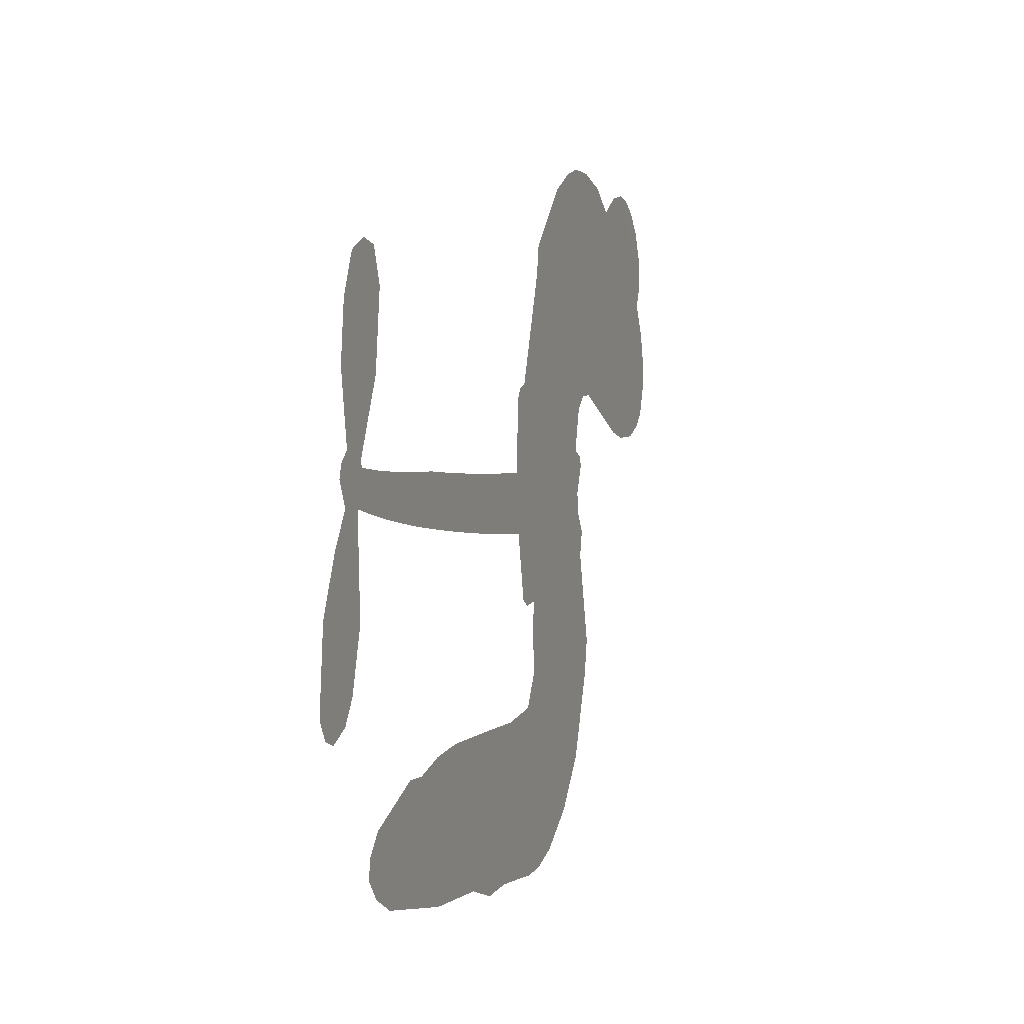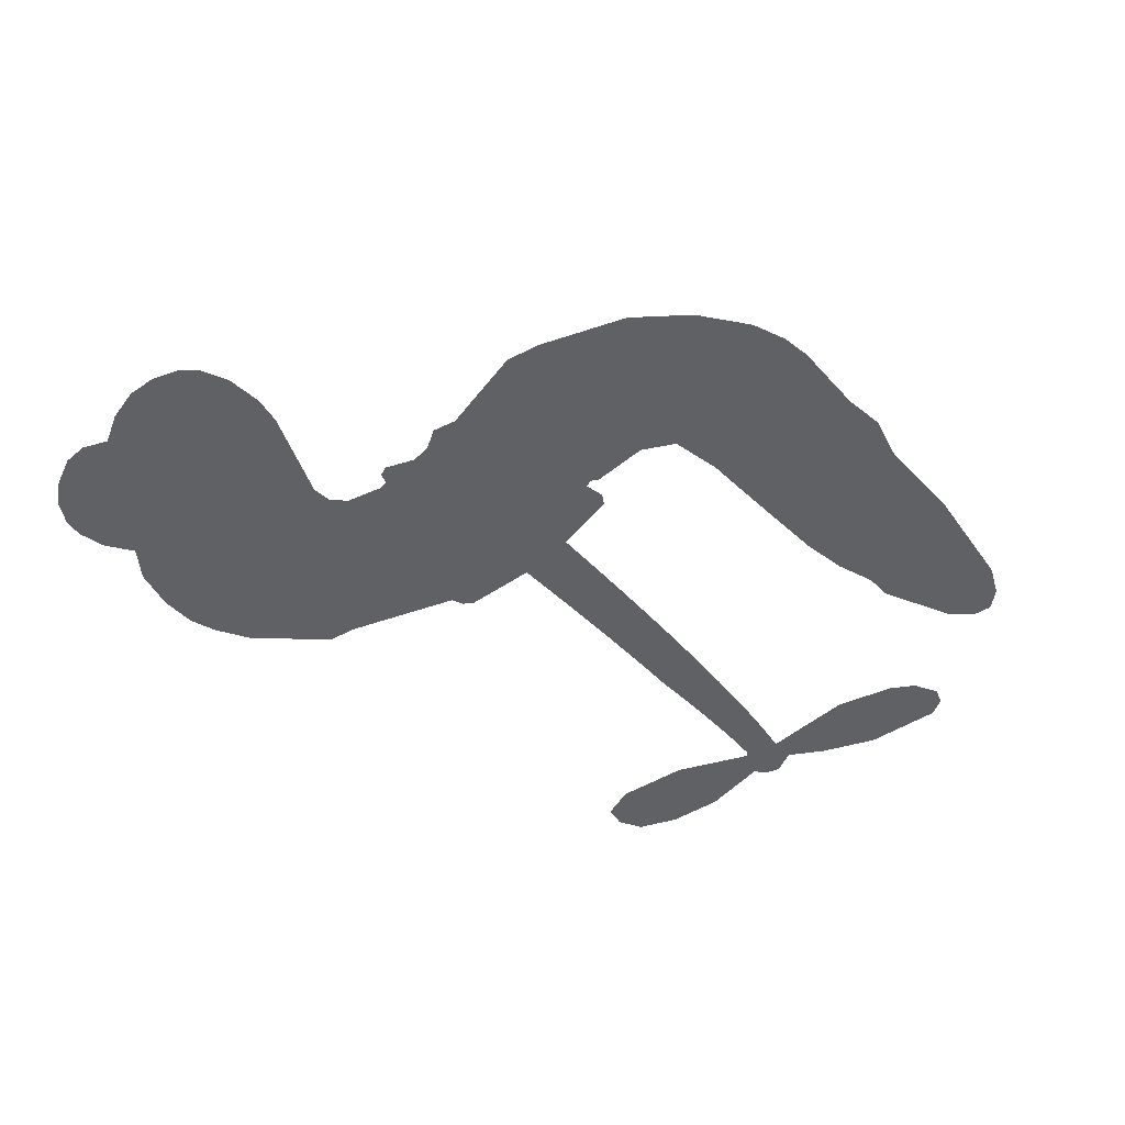
<metadata>
{"format":"obj","ext":"obj","renderer":"f3d","projection":"perspective","resolution":1024,"background":"white","views":[{"elev":-0.5,"azim":109.6,"up":"+Y"},{"elev":-47.5,"azim":-49.2,"up":"+Z"}]}
</metadata>
<code>
v -3779 916.8 0.2257
v -3767 965.2 0.2142
v -3743 1009 0.1893
v -3759 1046 0.1564
v -3757 1082 0.1258
v -3735 1130 0
v -3709 1159 0.102
v -3680 1176 0.135
v -3652 1180 0.1547
v -3612 1171 0.1819
v -3572 1142 0.2241
v -3528 1174 0.2597
v -3467 1189 0.2811
v -3416 1189 0.2947
v -3377 1175 0.3046
v -3326 1145 0.3194
v -3240 1050 0.357
v -3234 1008 0.3705
v -3178 845.5 0.4716
v -3161 838.5 0.486
v -3151 823.7 0.5
v -3146 717.8 0.5272
v -2817 711.9 0.6118
v -2595 710.3 0.6795
v -2589 716.6 0.6864
v -2635 824.2 0.7179
v -2647 932.9 0.7338
v -2629 981.3 0.7382
v -2597 986.7 0.741
v -2563 967.7 0.75
v -2539 909.3 0.73
v -2531 828.3 0.7164
v -2549 730.6 0.6913
v -2532 714.3 0.6867
v -2527 695 0.6845
v -2544 661.5 0.6806
v -2514 610.6 0.6797
v -2481 532.3 0.6797
v -2471 419.4 0.6797
v -2487 393.2 0.6797
v -2510 386.5 0.6797
v -2545 405.7 0.6797
v -2565 439.7 0.6797
v -2588 523.8 0.6797
v -2580 661.2 0.6784
v -3154 630.7 0.5463
v -3174 537.4 0.5748
v -3190 527.7 0.5774
v -3218 533.8 0.5876
v -3223 523.2 0.6008
v -3216 512.3 0.6103
v -3220 429 0.669
v -3195 381.6 0.7013
v -3121 366.3 0.6935
v -2904 355 0.5832
v -2840 343.5 0.546
v -2784 323.9 0.5055
v -2746 323.2 0.4795
v -2642 272.2 0.3786
v -2617 241.6 0.324
v -2614 215.5 0.25
v -2637 189.6 0.3476
v -2679 170.2 0.4048
v -2843 150 0.5381
v -2971 151.2 0.6229
v -3035 135.3 0.662
v -3093 143 0.6969
v -3200 140.5 0.7854
v -3243 147.2 0.8353
v -3292 166.6 1
v -3359 218.1 0.7852
v -3417 291.8 0.7241
v -3462 416.2 0.6592
v -3471 467 0.64
v -3438 598.4 0.5732
v -3446 634.2 0.5548
v -3427 663.9 0.5366
v -3424 693.6 0.5138
v -3441 736.3 0.488
v -3435 750.2 0.4836
v -3419 756.3 0.475
v -3417 769 0.4601
v -3431 823.6 0.3966
v -3452 843.7 0.3579
v -3479 846.7 0.3262
v -3609 794.2 0.2586
v -3650 786.7 0.2511
v -3704 791.8 0.2439
v -3742 810.3 0.2394
v -3762 832.2 0.2368
v -3777 872.4 0.2319
v -2867 635.8 0.5994
v -2581 701.5 0.682
v -3395 758.4 0.4707
v -3240 536.8 0.5938
v -3218 470.7 0.6381
v -3420 735.8 0.4874
v -3181 815 0.4858
v -3164 584.1 0.5622
v -2724 644.3 0.6359
v -2567 718.5 0.688
v -2652 651.1 0.6569
v -2616 655.7 0.6682
v -3432 714.9 0.4976
v -3225 559.7 0.5788
v -2612 770.4 0.7066
v -2555 694 0.6836
v -2581 751.7 0.6984
v -2651 224.6 0.3594
v -2509 424 0.6797
v -3387 801.7 0.4356
v -3239 506.8 0.6142
v -3405 713.2 0.5014
v -3713 857.4 0.2382
v -3657 1128 0.1552
v -3460 892.8 0.3324
v -3148 770.7 0.5019
v -3197 556 0.574
v -2706 708.3 0.6416
v -2650 708.3 0.6585
v -3274 573.1 0.5787
v -3234 835.4 0.4567
v -3383 674 0.5268
v -3405 869.9 0.378
v -3206 599.4 0.5604
v -2603 682.1 0.6737
v -3293 521.3 0.6088
v -2635 680.9 0.6633
v -2668 680.1 0.6528
v -3398 625.5 0.5563
v -2766 256.2 0.4835
v -2584 592.2 0.6798
v -2606 945 0.7367
v -2540 779.5 0.7065
v -2476 475.9 0.6797
v -3694 1061 0.1614
v -2688 647.3 0.6462
v -2766 292.6 0.4878
v -2561 625.1 0.6796
v -2830 275.6 0.5314
v -2694 297.7 0.436
v -2728 273.7 0.4558
v -3420 1111 0.2996
v -3210 220.2 0.7746
v -3738 896.7 0.2303
v -3642 857.3 0.2508
v -3697 1121 0.111
v -3314 765.7 0.4757
v -3286 452.7 0.6496
v -2641 878.6 0.7265
v -2578 791.3 0.709
v -3723 1039 0.1686
v -3679 988.6 0.2103
v -3689 1024 0.189
v -3621 1024 0.2197
v -3655 1047 0.1922
v -2761 160.1 0.4788
v -2688 252.1 0.4135
v -3407 1149 0.2993
v -3311 1017 0.3529
v -3216 179 0.8021
v -3635 820.8 0.2536
v -3544 820.4 0.2803
v -3678 831.9 0.2454
v -3356 773.5 0.4638
v -3249 451.1 0.6517
v -3269 395 0.6851
v -3654 1013 0.2092
v -3624 955.6 0.2398
v -3603 1086 0.2106
v -3663 1088 0.1665
v -3454 1144 0.2852
v -3369 1115 0.3145
v -3271 1024 0.3597
v -3147 141.9 0.7377
v -3259 206.7 0.8371
v -3360 727.3 0.4939
v -3321 842.9 0.4282
v -3622 1058 0.2071
v -3571 1042 0.2406
v -3283 1097 0.3381
v -3395 836.2 0.4059
v -3183 194.9 0.7629
v -3148 253.2 0.7213
v -3348 813 0.4387
v -3297 1057 0.3449
v -3206 926.9 0.4135
v -3364 853.9 0.4069
v -3329 1091 0.329
v -3356 933.8 0.3697
v -3280 949.6 0.3864
v -3371 895 0.3811
v -3265 985.4 0.3747
v -3317 896.2 0.4007
v -3417 935.4 0.3427
v -3220 967.6 0.3907
v -3404 903.8 0.3617
v -3244 936.8 0.4009
v -3275 906.8 0.408
v -3234 896.3 0.4239
v -3264 865.5 0.4322
v -3192 886.2 0.4395
v -3279 820.9 0.4521
v -3219 866 0.4445
v -3437 871.5 0.3566
v -3270 542.4 0.5947
v -3303 554.4 0.5908
v -3322 615.1 0.5591
v -3357 520.6 0.6117
v -2571 930.5 0.7369
v -2604 901.3 0.7299
v -2601 855.5 0.722
v -3678 906.2 0.2361
v -3678 869.1 0.2418
v -3230 739.9 0.5029
v -3721 968.7 0.211
v -3528 893.4 0.2908
v -3231 393 0.6893
v -3254 327.1 0.7251
v -3224 353.7 0.7096
v -3258 361.8 0.705
v -3323 358.7 0.7037
v -3290 340.5 0.7171
v -3198 294.4 0.7315
v -3339 290.7 0.7473
v -3221 319.8 0.7248
v -3249 272.6 0.7615
v -3175 337.1 0.71
v -3322 322.5 0.7274
v -3439 354 0.6901
v -3293 286.2 0.7569
v -3612 1128 0.1933
v -3632 1101 0.1846
v -3492 1158 0.2717
v -3527 1127 0.2538
v -3486 1115 0.2745
v -3521 1070 0.2617
v -3351 1160 0.3118
v -3378 1145 0.3078
v -3260 174.3 0.8842
v -3309 213.8 0.8518
v -3578 987.5 0.2505
v -3305 1121 0.3281
v -3389 1038 0.3236
v -3357 639.8 0.5464
v -3364 594.1 0.5721
v -3298 685.3 0.5222
v -3341 678.9 0.5242
v -3315 651.7 0.5395
v -3271 623.9 0.5533
v -3395 454.4 0.6463
v -2600 819.8 0.7155
v -2567 839.4 0.7185
v -2535 868.8 0.7232
v -2569 885.8 0.7269
v -3706 889.1 0.2347
v -3711 929.3 0.2253
v -3674 947.5 0.2266
v -3184 742.3 0.5093
v -3243 787.3 0.4783
v -3711 1000 0.1974
v -3494 879.6 0.3121
v -3494 928.4 0.3038
v -3512 833.5 0.2987
v -3590 847.9 0.2655
v -3541 857.9 0.2851
v -3573 889.7 0.2703
v -3555 939.6 0.2714
v -3241 237.6 0.7878
v -3209 258.1 0.7543
v -3281 246.9 0.7952
v -3322 253.1 0.7847
v -3153 297.8 0.7124
v -3013 361.1 0.6428
v -3137 332.1 0.7002
v -3111 299 0.6932
v -3067 363.8 0.6703
v -3104 255.8 0.6962
v -3124 219.3 0.7136
v -3035 287.8 0.6548
v -3099 335.2 0.6848
v -3159 220 0.7373
v -3107 181.9 0.7058
v -3074 282.2 0.6767
v -3058 322.8 0.666
v -3059 177.1 0.6752
v -3019 323.1 0.6458
v -3047 232.5 0.6647
v -2964 278 0.6146
v -3085 221.4 0.6883
v -2958 358.1 0.6131
v -2998 292.8 0.6342
v -3011 253.4 0.6426
v -2966 318.4 0.6166
v -3002 197.7 0.6397
v -2914 301 0.5857
v -3158 374 0.7027
v -3561 1100 0.2353
v -3590 1017 0.2374
v -3611 992.1 0.2343
v -3557 1012 0.2548
v -3537 1040 0.2592
v -3540 976.5 0.2708
v -3475 1028 0.2913
v -3521 1007 0.2734
v -3497 971.4 0.2928
v -3457 952.8 0.3173
v -3446 922.2 0.3315
v -3417 990.3 0.3253
v -3464 990.8 0.3044
v -3367 1073 0.3226
v -3407 1073 0.3098
v -3348 1037 0.337
v -3455 1078 0.291
v -3433 1038 0.3071
v -3370 994.7 0.3424
v -3330 579.5 0.5786
v -3360 557.4 0.5919
v -3455 532.8 0.6113
v -3402 571.4 0.5866
v -3446 565.6 0.5936
v -3421 541.9 0.6036
v -3426 493.1 0.628
v -3293 599.5 0.5663
v -3244 597 0.5645
v -3228 639.8 0.5454
v -3435 447.2 0.6483
v -3367 338.4 0.7103
v -3747 934.4 0.2217
v -3184 778.7 0.4951
v -3281 783.6 0.472
v -3312 803.8 0.4535
v -3277 737.8 0.4968
v -3215 806.9 0.4769
v -3577 807.3 0.2675
v -3526 925.3 0.2876
v -3588 953 0.2543
v -3609 914.8 0.2533
v -3645 923.8 0.2406
v -3024 169.5 0.6543
v -2969 231 0.6182
v -3553 1069 0.2449
v -3489 1081 0.2761
v -3391 963 0.3446
v -3386 492.8 0.6271
v -3340 461.3 0.6437
v -3463 499.9 0.6271
v -3191 633.3 0.5475
v -3169 676.1 0.5353
v -3262 664.3 0.5342
v -3218 688.6 0.5264
v -3216 769.2 0.4925
v -3317 723.5 0.4999
v -3611 878 0.2572
v -2963 191 0.6153
v -2907 150.7 0.5793
v -2898 221.6 0.5739
v -2939 151 0.6006
v -2923 187.7 0.5895
v -2881 183.5 0.5625
v -2934 221.8 0.5968
v -2916 259.4 0.5858
v -2844 223 0.538
v -2875 277.8 0.561
v -2851 307.4 0.5482
v -2816 308 0.525
v -2872 349.2 0.5649
v -3010 631.8 0.5668
v -2981 712.7 0.5732
v -3187 706.9 0.5228
v -3255 703.7 0.5162
v -2845 186.5 0.5385
v -2794 203.2 0.5021
v -2802 155 0.5102
v -2728 224.3 0.4493
v -2884 317.4 0.569
v -3082 630.9 0.5522
v -2763 221.1 0.4787
v -2720 165.1 0.4437
v -2743 192.3 0.4618
v -2704 197.5 0.4252
v -3063 714.9 0.5547
v -3139 686.5 0.5374
v -3105 716.3 0.5441
v -2526 471 0.6797
v -2504 501.9 0.6797
v -2536 550 0.6797
v -2577 481.7 0.6797
v -2545 507.8 0.6797
v -3719 1090 0.1157
v -3273 488.7 0.6274
v -3312 487.6 0.6288
v -3317 935 0.3826
v -3312 976 0.3671
v -3298 868 0.4213
v -3388 255 0.7518
v -3378 292.2 0.7348
v -2933 332.1 0.5978
v -3406 399.4 0.6725
v -3362 384.3 0.685
v -3318 408 0.6748
v -3373 421.8 0.6639
v -3288 420.9 0.6685
v -3342 429.3 0.6614
v -2872 243.5 0.5572
v -2805 242.9 0.5116
v -2796 276.1 0.5075
v -3085 675.6 0.5506
v -3118 630.8 0.5468
v -3047 656 0.5592
v -3022 713.7 0.564
v -2939 633.3 0.5828
v -3008 673.8 0.5674
v -2975 632.4 0.5747
v -2899 711.7 0.5922
v -2958 674.2 0.5786
v -2914 669.7 0.5888
v -2940 712.1 0.5826
v -2903 634.4 0.591
v -2498 571.5 0.6797
v -2546 587.9 0.6797
v -2586 558 0.6797
v -3347 967.9 0.3594
v -3450 385.1 0.6737
v -3400 360.4 0.6931
v -3428 322.9 0.7075
v -3395 320.7 0.7149
v -3116 663.4 0.545
v -2761 709.5 0.6259
v -2734 681.6 0.6334
v -2795 639.2 0.6169
v -2760 641.5 0.6262
v -2780 674.9 0.6213
v -2820 671.4 0.6111
v -2858 711.6 0.6019
v -2874 674.9 0.5981
v -3142 188.2 0.7309
v -3174 162.1 0.7601
f 112 206 391
f 186 160 174
f 75 130 76
f 203 122 201
f 105 121 206
f 45 107 93
f 51 50 112
f 123 78 77
f 89 88 114
f 125 118 99
f 1 91 145
f 162 164 87
f 25 108 106
f 43 42 110
f 80 79 97
f 126 93 24
f 58 138 142
f 179 299 180
f 128 129 102
f 105 125 325
f 52 166 167
f 143 159 172
f 240 176 70
f 142 138 131
f 176 240 161
f 223 231 219
f 59 158 109
f 95 112 50
f 117 21 98
f 113 94 97
f 97 104 113
f 104 78 113
f 349 383 22
f 166 112 391
f 105 95 49
f 74 73 327
f 51 112 96
f 82 94 111
f 107 34 101
f 52 218 53
f 323 345 322
f 203 260 122
f 90 89 114
f 167 221 218
f 145 256 257
f 91 90 114
f 298 232 170
f 98 19 334
f 282 183 437
f 77 76 130
f 4 3 152
f 152 5 4
f 56 365 366
f 45 126 103
f 115 9 8
f 8 7 147
f 45 139 36
f 106 151 252
f 147 7 6
f 381 158 375
f 114 145 91
f 246 208 245
f 136 154 156
f 10 9 115
f 19 122 334
f 205 83 124
f 17 174 18
f 84 205 116
f 165 111 94
f 182 83 111
f 162 146 164
f 239 15 159
f 206 207 127
f 129 137 102
f 236 234 235
f 350 250 326
f 172 159 14
f 180 302 342
f 126 45 93
f 322 318 320
f 239 238 15
f 211 150 212
f 5 152 390
f 136 152 154
f 25 93 101
f 31 30 210
f 107 45 36
f 124 192 197
f 161 183 144
f 119 430 137
f 120 119 129
f 296 364 376
f 359 361 355
f 287 274 285
f 363 373 406
f 276 285 281
f 50 49 95
f 53 218 220
f 275 54 297
f 49 48 118
f 126 128 103
f 274 287 294
f 58 57 138
f 78 123 113
f 407 406 131
f 118 105 49
f 375 158 142
f 68 161 69
f 61 109 62
f 421 139 132
f 109 60 59
f 166 52 96
f 423 394 160
f 60 109 61
f 348 349 351
f 85 84 116
f 141 58 142
f 162 87 86
f 43 110 385
f 134 32 151
f 386 385 135
f 110 42 41
f 110 135 385
f 102 103 128
f 57 366 407
f 40 110 41
f 40 39 110
f 421 387 420
f 119 137 129
f 141 158 59
f 37 36 139
f 105 206 95
f 47 118 48
f 94 81 97
f 95 206 112
f 430 433 432
f 432 100 430
f 413 416 369
f 82 81 94
f 177 165 94
f 98 20 19
f 98 21 20
f 97 79 104
f 63 62 109
f 108 151 106
f 117 330 259
f 210 133 211
f 93 107 101
f 83 82 111
f 259 22 117
f 348 99 46
f 47 99 118
f 24 93 25
f 132 139 45
f 35 34 107
f 126 24 128
f 101 34 33
f 118 125 105
f 130 123 77
f 115 8 147
f 128 24 120
f 108 101 33
f 27 133 28
f 108 33 134
f 255 253 254
f 185 111 165
f 28 133 29
f 133 30 29
f 129 128 120
f 110 39 135
f 159 15 14
f 145 114 256
f 193 160 394
f 101 108 25
f 389 388 385
f 36 35 107
f 168 154 153
f 81 80 97
f 372 373 363
f 151 108 134
f 214 114 164
f 145 257 329
f 163 265 335
f 179 233 171
f 390 6 5
f 147 390 171
f 113 123 177
f 177 123 248
f 209 346 392
f 397 396 225
f 261 154 152
f 27 150 211
f 253 252 151
f 152 136 390
f 3 2 216
f 168 169 300
f 261 152 3
f 168 156 154
f 261 153 154
f 234 236 172
f 179 156 155
f 147 171 115
f 64 374 372
f 375 380 381
f 141 142 158
f 142 131 375
f 172 14 13
f 143 173 239
f 308 205 197
f 196 198 187
f 283 175 67
f 161 144 176
f 264 266 163
f 214 146 213
f 85 262 264
f 262 85 116
f 114 88 164
f 87 164 88
f 177 94 113
f 332 148 331
f 112 166 96
f 166 149 403
f 346 209 345
f 223 219 221
f 169 168 153
f 155 156 168
f 265 162 86
f 162 265 146
f 179 180 170
f 11 10 232
f 136 156 171
f 171 156 179
f 12 234 13
f 172 13 234
f 173 311 189
f 189 311 313
f 16 173 189
f 200 198 199
f 288 280 284
f 183 282 144
f 270 184 224
f 70 176 241
f 245 248 123
f 148 165 177
f 188 194 192
f 188 182 185
f 179 155 299
f 179 170 233
f 299 300 242
f 301 302 180
f 188 192 124
f 17 181 186
f 83 182 124
f 438 161 68
f 437 283 279
f 288 290 286
f 220 226 228
f 332 165 148
f 188 185 178
f 17 186 174
f 189 186 181
f 174 193 18
f 185 182 111
f 202 187 200
f 182 188 124
f 16 189 243
f 311 173 312
f 189 313 186
f 194 190 192
f 18 193 196
f 194 188 178
f 190 195 197
f 160 193 174
f 198 196 193
f 122 204 201
f 393 194 199
f 160 313 316
f 304 314 343
f 190 197 192
f 198 193 191
f 197 195 308
f 199 191 393
f 198 191 199
f 395 194 178
f 198 200 187
f 201 200 199
f 204 19 202
f 395 199 194
f 201 395 203
f 332 178 185
f 204 202 200
f 260 331 333
f 201 204 200
f 19 204 122
f 83 205 84
f 197 205 124
f 207 206 121
f 206 127 391
f 324 317 207
f 130 320 246
f 250 350 249
f 123 130 245
f 127 207 209
f 207 121 324
f 30 133 210
f 133 27 211
f 150 26 212
f 210 211 255
f 252 212 26
f 253 255 212
f 146 354 339
f 258 153 216
f 146 214 164
f 256 214 213
f 353 247 333
f 348 46 349
f 2 1 329
f 216 257 258
f 307 263 308
f 354 267 338
f 52 167 218
f 221 220 218
f 221 167 223
f 269 270 227
f 219 226 220
f 53 220 228
f 167 222 223
f 219 220 221
f 402 400 404
f 328 225 229
f 222 229 223
f 269 227 271
f 226 227 224
f 224 273 228
f 397 72 396
f 71 70 241
f 227 226 219
f 226 224 228
f 223 229 231
f 144 269 176
f 273 224 184
f 297 53 228
f 399 251 327
f 231 229 225
f 400 402 399
f 426 427 425
f 71 241 272
f 219 231 227
f 10 115 232
f 233 115 171
f 170 232 233
f 115 233 232
f 11 235 12
f 234 12 235
f 11 232 298
f 236 143 172
f 235 11 298
f 235 237 343
f 299 301 180
f 237 302 304
f 143 239 159
f 173 16 238
f 173 238 239
f 70 69 240
f 161 240 69
f 176 269 271
f 271 231 272
f 338 268 337
f 262 263 217
f 314 312 143
f 189 181 243
f 316 313 244
f 246 245 130
f 249 248 245
f 319 322 321
f 318 207 317
f 250 249 208
f 215 260 333
f 249 245 208
f 248 247 353
f 250 208 324
f 247 248 249
f 325 250 324
f 325 326 250
f 230 399 424
f 400 222 401
f 106 252 26
f 253 151 32
f 255 254 31
f 212 252 253
f 210 255 31
f 253 32 254
f 212 255 211
f 214 256 114
f 257 256 213
f 257 213 258
f 216 2 329
f 339 258 213
f 169 153 258
f 330 117 98
f 326 351 350
f 331 260 203
f 259 330 352
f 3 216 261
f 153 261 216
f 263 262 116
f 266 264 262
f 310 304 305
f 301 242 303
f 265 266 267
f 266 262 217
f 267 266 217
f 265 163 266
f 268 267 217
f 268 338 267
f 263 336 217
f 268 303 337
f 270 269 144
f 227 231 271
f 270 144 282
f 227 270 224
f 272 231 225
f 176 271 241
f 272 225 396
f 241 271 272
f 184 278 276
f 228 273 275
f 276 284 285
f 285 274 277
f 273 276 275
f 284 276 278
f 184 276 273
f 54 275 281
f 175 283 437
f 276 281 275
f 279 184 282
f 278 184 279
f 437 279 282
f 290 288 284
f 376 398 296
f 277 54 281
f 282 184 270
f 438 183 161
f 66 286 67
f 67 286 283
f 279 290 278
f 284 280 285
f 285 280 287
f 277 281 285
f 340 65 295
f 278 290 284
f 292 287 280
f 294 287 292
f 340 286 66
f 341 293 295
f 292 280 293
f 358 359 355
f 279 283 290
f 286 290 283
f 293 280 288
f 291 294 398
f 294 292 289
f 295 293 288
f 289 292 293
f 294 289 296
f 294 291 274
f 340 288 286
f 293 341 289
f 361 362 341
f 365 376 364
f 342 170 180
f 275 297 228
f 237 235 298
f 300 299 155
f 301 299 242
f 168 300 155
f 337 300 169
f 242 337 303
f 342 302 237
f 305 301 303
f 311 312 244
f 336 303 268
f 307 310 306
f 301 305 302
f 305 303 306
f 303 336 306
f 304 302 305
f 307 306 263
f 305 306 310
f 308 263 116
f 307 195 309
f 308 116 205
f 195 307 308
f 309 344 316
f 309 244 315
f 307 309 310
f 315 310 309
f 312 173 143
f 313 311 244
f 314 143 236
f 315 312 314
f 244 309 316
f 186 313 160
f 343 314 236
f 315 314 304
f 315 304 310
f 244 312 315
f 344 309 195
f 393 394 423
f 208 246 317
f 318 317 246
f 75 320 130
f 207 318 209
f 323 251 345
f 320 318 246
f 320 321 322
f 322 319 323
f 320 75 321
f 318 322 209
f 347 74 323
f 327 323 74
f 317 324 208
f 325 324 121
f 105 325 121
f 326 325 125
f 348 326 125
f 350 247 249
f 230 425 399
f 323 327 251
f 427 397 328
f 73 399 327
f 145 329 1
f 216 329 257
f 334 330 98
f 215 352 260
f 332 331 203
f 331 148 333
f 178 332 203
f 332 185 165
f 353 333 148
f 371 247 350
f 122 260 334
f 334 260 352
f 336 263 306
f 265 86 335
f 268 217 336
f 300 337 242
f 337 169 338
f 169 258 339
f 265 354 146
f 146 339 213
f 169 339 338
f 65 340 66
f 288 340 295
f 65 355 295
f 341 295 355
f 237 298 342
f 170 342 298
f 235 343 236
f 304 343 237
f 195 190 344
f 423 344 190
f 346 345 251
f 322 345 209
f 399 425 400
f 391 392 149
f 99 348 125
f 323 319 347
f 413 410 368
f 259 370 22
f 215 351 370
f 326 348 351
f 371 333 247
f 370 351 349
f 371 215 333
f 259 352 215
f 334 352 330
f 148 177 353
f 248 353 177
f 267 354 265
f 339 354 338
f 360 363 357
f 289 341 362
f 357 359 360
f 358 356 359
f 364 140 365
f 360 359 356
f 355 65 358
f 361 359 357
f 356 64 360
f 364 405 140
f 361 357 362
f 355 361 341
f 357 363 405
f 289 362 296
f 360 64 372
f 374 157 373
f 296 362 364
f 362 357 405
f 366 365 140
f 398 376 55
f 366 140 407
f 56 366 57
f 417 415 418
f 365 56 367
f 428 384 383
f 22 370 349
f 215 370 259
f 350 351 371
f 215 371 351
f 373 157 380
f 363 360 372
f 378 375 131
f 373 378 406
f 372 374 373
f 381 380 379
f 365 367 376
f 55 376 367
f 377 410 408
f 46 383 349
f 406 378 131
f 373 380 378
f 63 381 379
f 380 375 378
f 157 379 380
f 63 109 381
f 158 381 109
f 408 382 384
f 22 383 384
f 386 135 38
f 377 408 428
f 428 46 409
f 385 386 389
f 387 386 38
f 389 44 388
f 421 420 37
f 422 44 387
f 386 387 389
f 43 385 388
f 44 389 387
f 171 390 136
f 6 390 147
f 392 391 127
f 166 391 149
f 209 392 127
f 149 392 346
f 394 393 191
f 190 194 393
f 193 394 191
f 423 160 316
f 203 395 178
f 199 395 201
f 272 396 71
f 222 328 229
f 328 397 225
f 291 398 55
f 294 296 398
f 400 328 222
f 401 222 167
f 399 402 251
f 167 403 401
f 404 149 346
f 404 400 401
f 346 251 402
f 166 403 167
f 404 403 149
f 404 401 403
f 346 402 404
f 140 405 363
f 362 405 364
f 407 131 138
f 363 406 140
f 407 138 57
f 140 406 407
f 410 377 368
f 413 411 410
f 428 408 384
f 382 408 410
f 413 414 416
f 382 410 411
f 369 411 413
f 416 414 412
f 436 434 435
f 413 368 414
f 417 416 412
f 92 436 419
f 418 369 416
f 417 419 436
f 139 421 37
f 417 418 416
f 417 412 419
f 387 38 420
f 422 421 132
f 344 423 316
f 421 422 387
f 393 423 190
f 72 397 427
f 399 73 424
f 400 425 328
f 425 427 328
f 425 230 426
f 72 427 426
f 46 428 383
f 377 428 409
f 119 429 430
f 137 430 100
f 432 433 431
f 429 23 433
f 434 431 433
f 433 430 429
f 434 433 23
f 415 417 436
f 92 431 434
f 434 436 92
f 434 23 435
f 415 436 435
f 437 183 438
f 68 175 438
f 437 438 175

</code>
